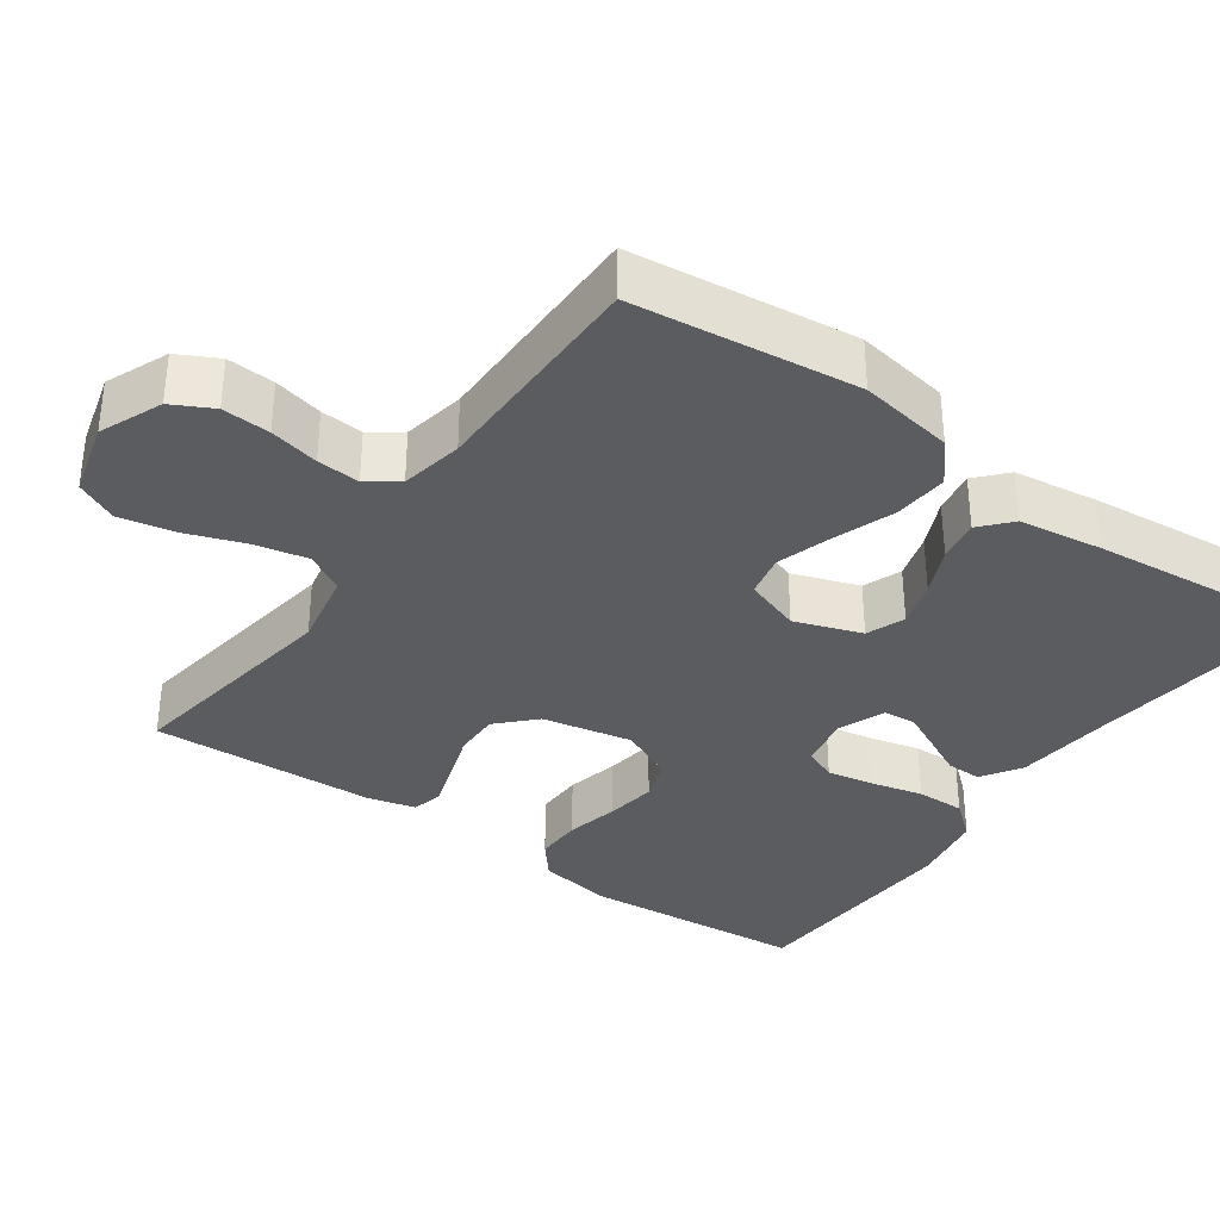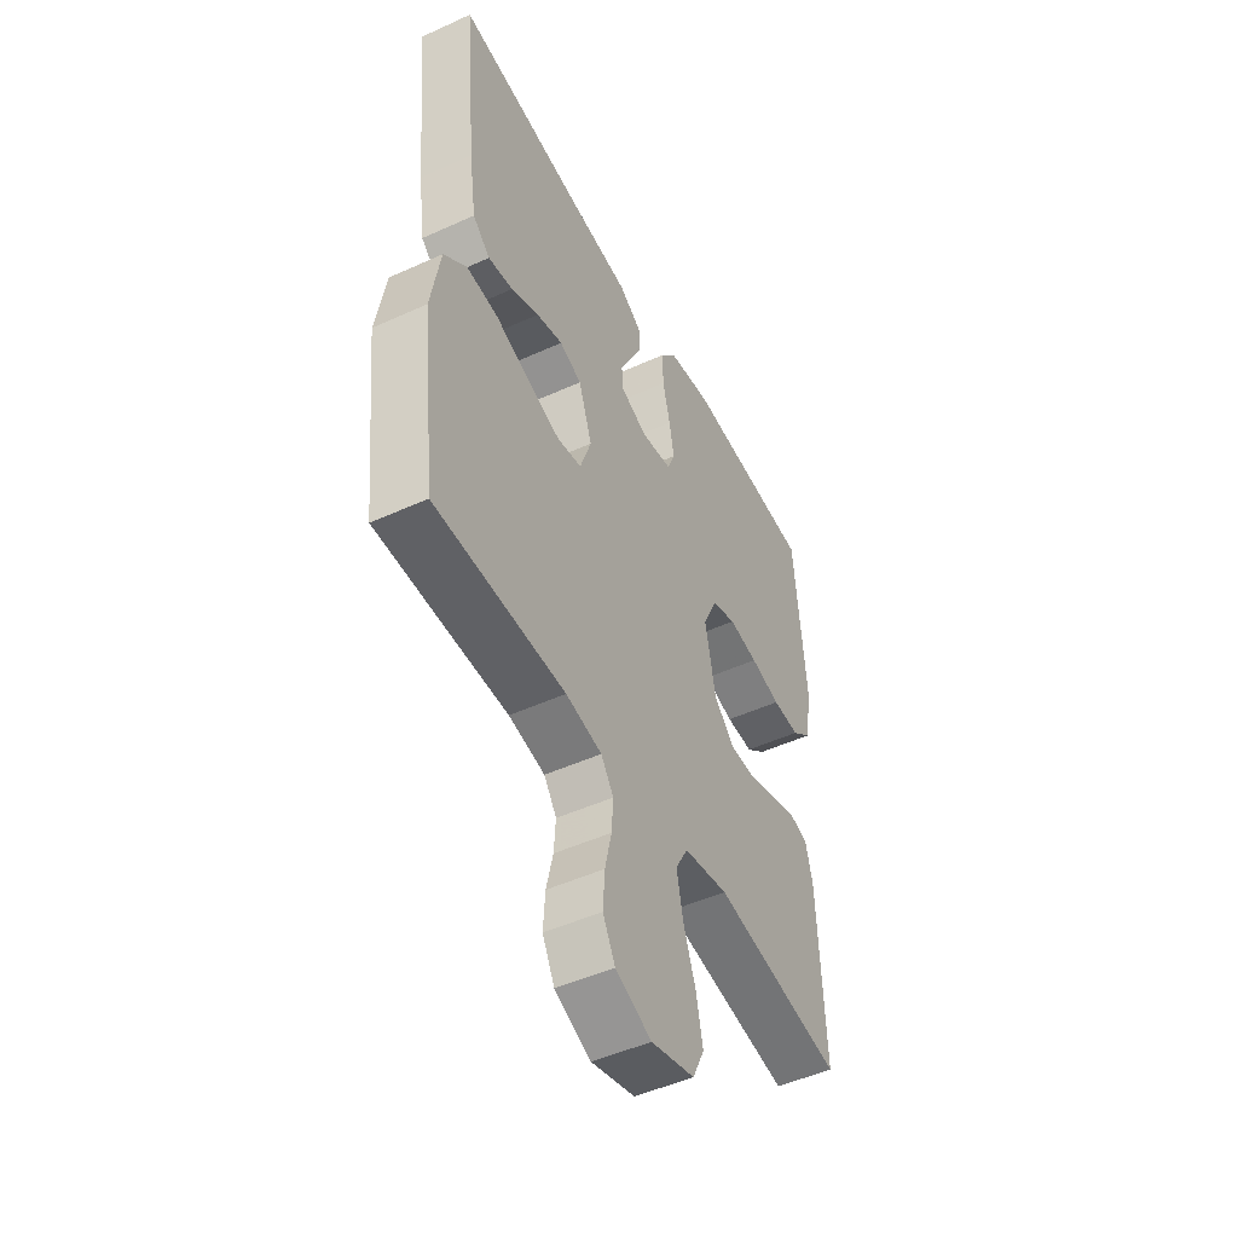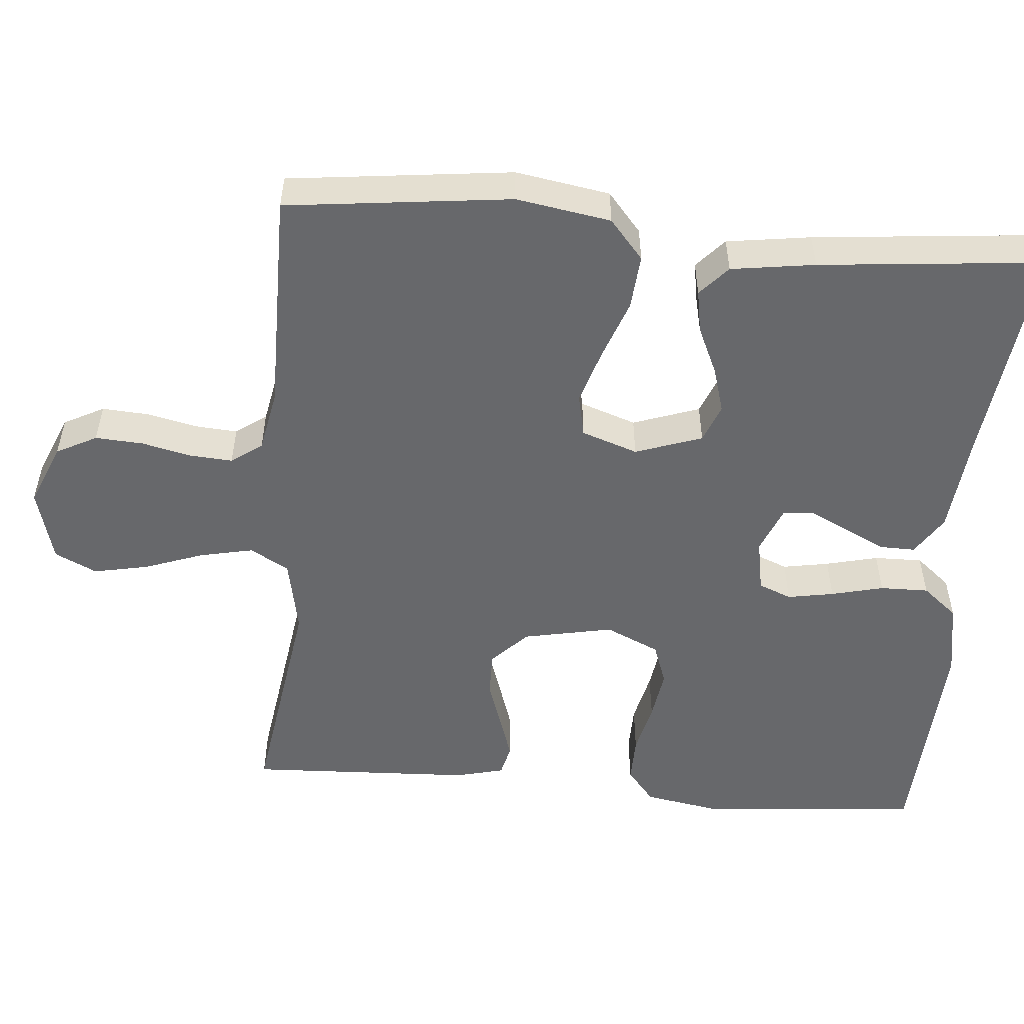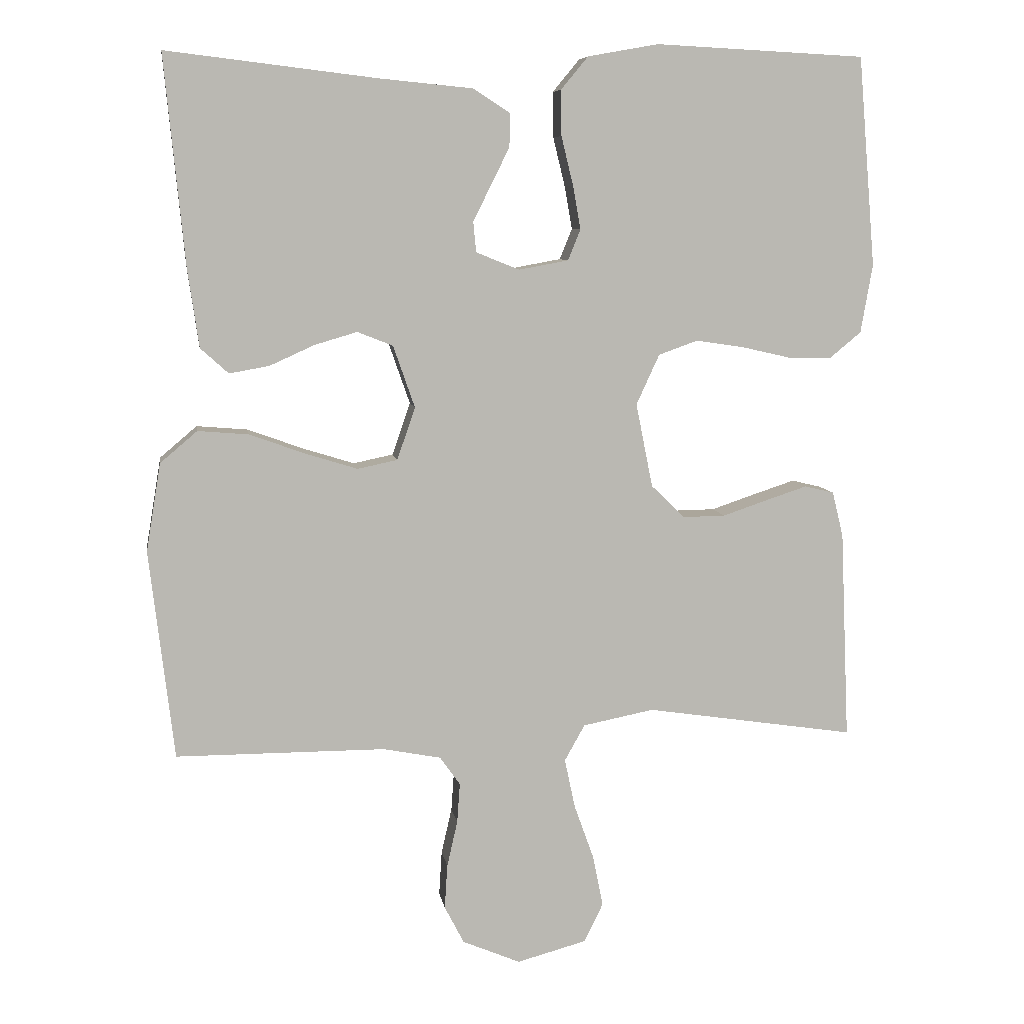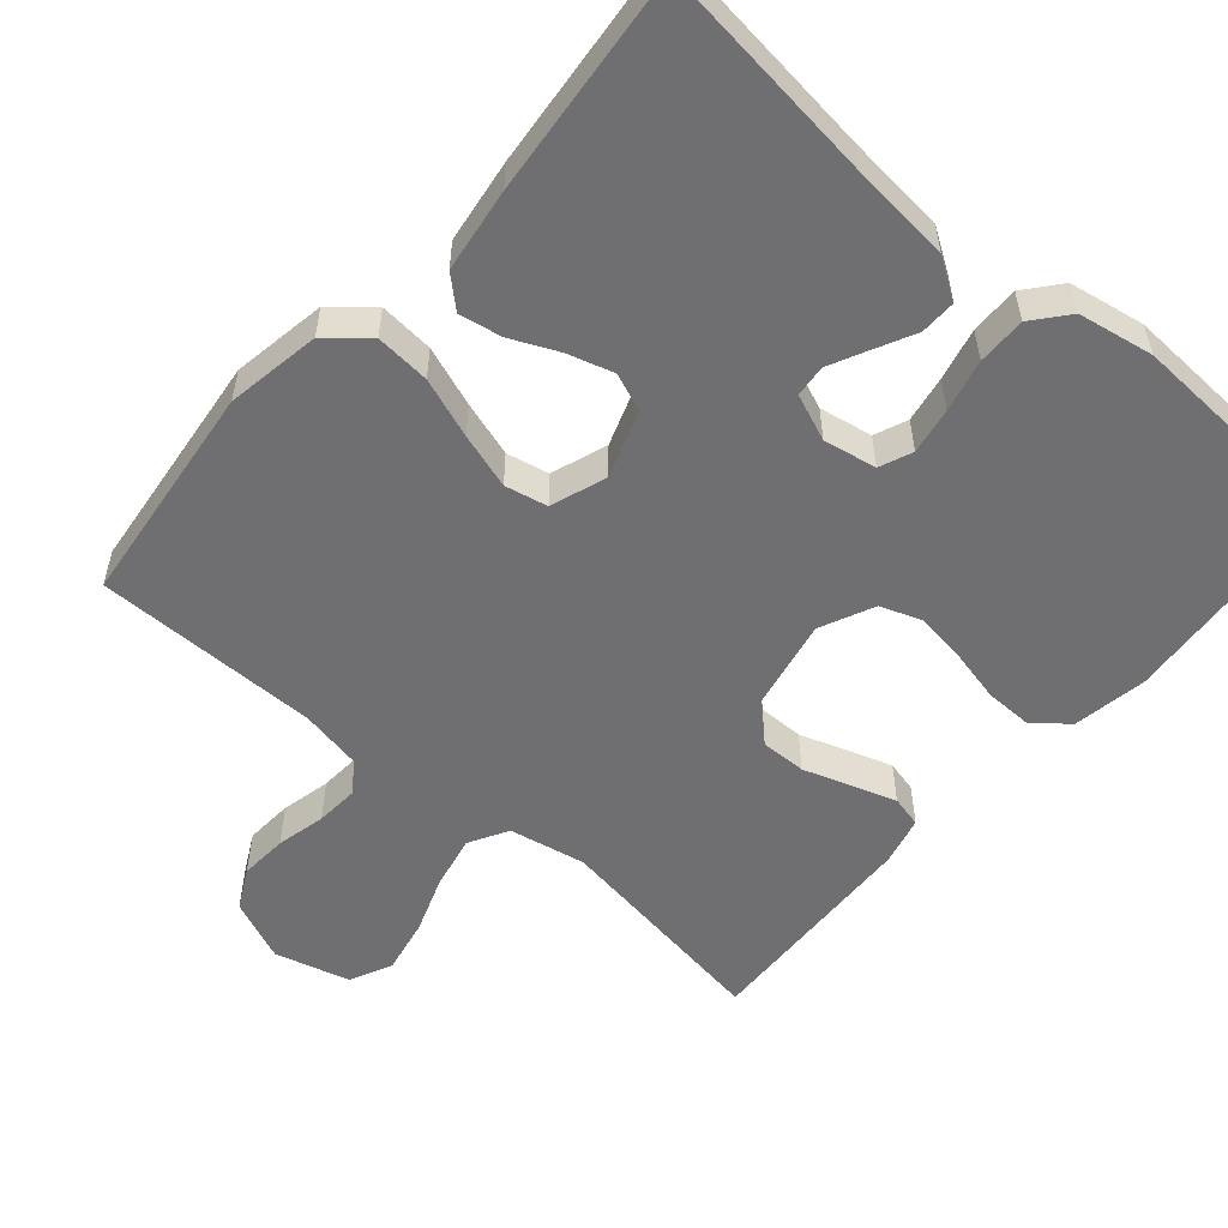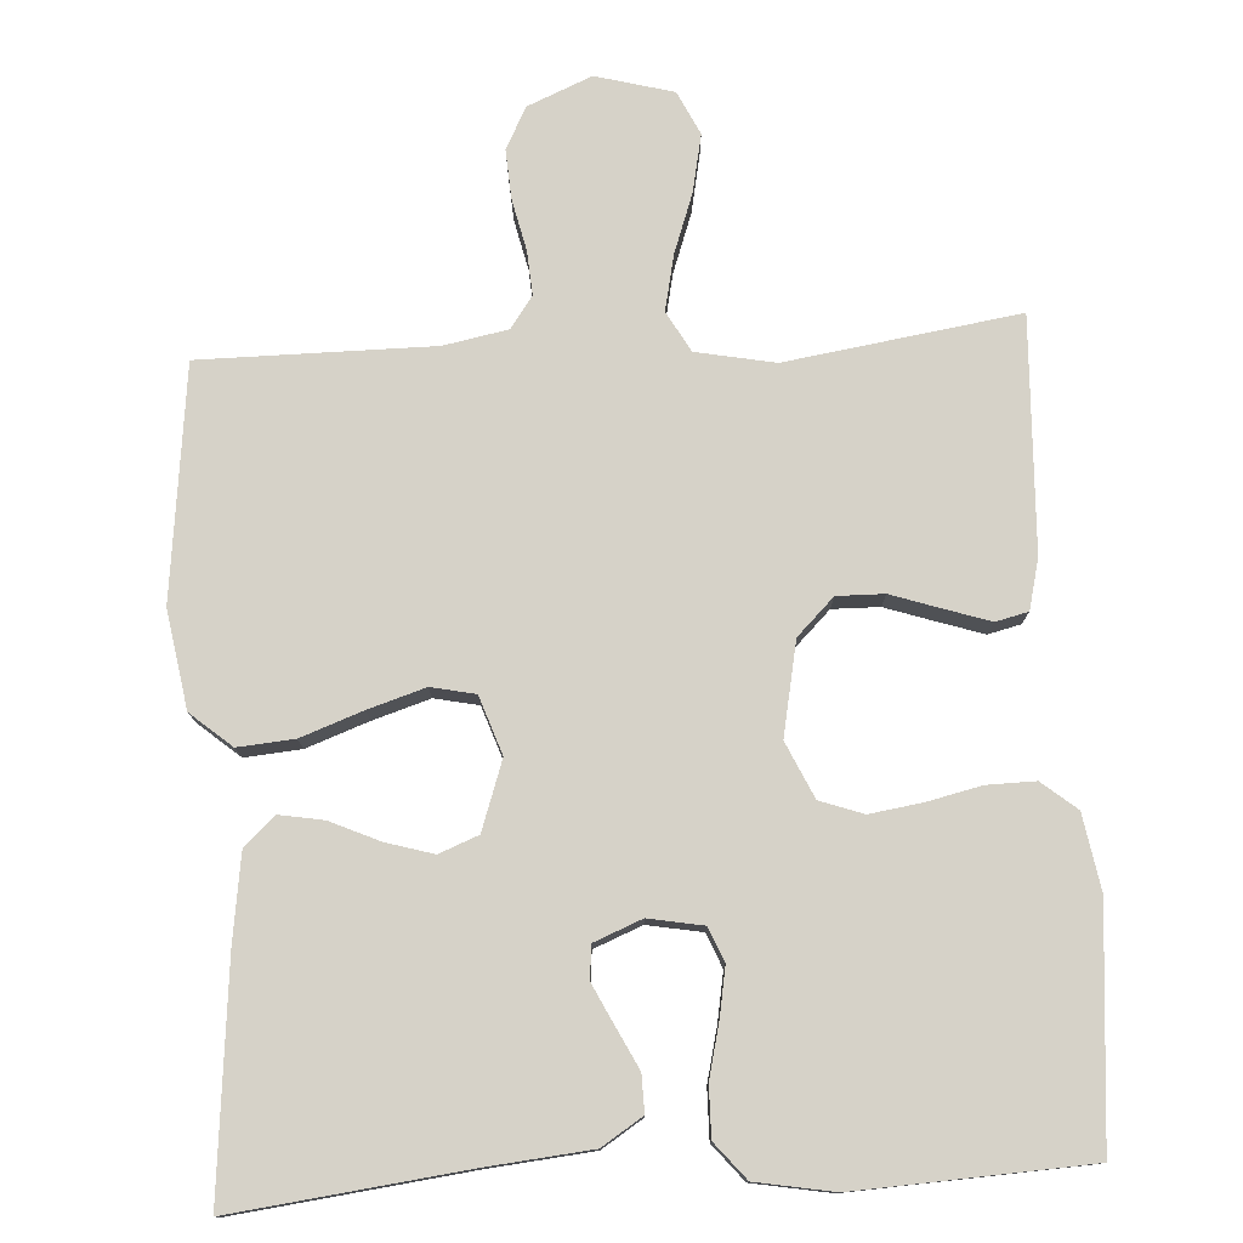
<metadata>
{"format":"obj","ext":"obj","renderer":"f3d","projection":"perspective","resolution":1024,"background":"white","views":[{"elev":-35.0,"azim":-125.3,"up":"+Y"},{"elev":-49.0,"azim":-63.2,"up":"+Z"},{"elev":-52.5,"azim":-94.9,"up":"+Y"},{"elev":7.9,"azim":-8.6,"up":"+Z"},{"elev":-54.7,"azim":-40.9,"up":"+Y"},{"elev":77.6,"azim":-3.4,"up":"+Y"}]}
</metadata>
<code>
v -0.5 0.07 0.5
v -0.2 0.07 0.464
v -0.066 0.07 0.451
v -0.013 0.07 0.417
v -0.014 0.07 0.369
v -0.041 0.07 0.315
v -0.066 0.07 0.264
v -0.062 0.07 0.221
v 0 0.07 0.196
v 0.071 0.07 0.209
v 0.089 0.07 0.253
v 0.078 0.07 0.315
v 0.061 0.07 0.385
v 0.06 0.07 0.45
v 0.099 0.07 0.497
v 0.2 0.07 0.515
v 0.5 0.07 0.5
v 0.525 0.07 0.2
v 0.508 0.07 0.102
v 0.463 0.07 0.065
v 0.4 0.07 0.066
v 0.33 0.07 0.082
v 0.262 0.07 0.092
v 0.206 0.07 0.072
v 0.173 0.07 0
v 0.197 0.07 -0.12
v 0.245 0.07 -0.167
v 0.306 0.07 -0.166
v 0.371 0.07 -0.144
v 0.429 0.07 -0.125
v 0.471 0.07 -0.135
v 0.487 0.07 -0.2
v 0.5 0.07 -0.5
v 0.2 0.07 -0.455
v 0.098 0.07 -0.475
v 0.069 0.07 -0.527
v 0.084 0.07 -0.598
v 0.112 0.07 -0.676
v 0.127 0.07 -0.75
v 0.1 0.07 -0.806
v 0 0.07 -0.833
v -0.083 0.07 -0.798
v -0.111 0.07 -0.744
v -0.107 0.07 -0.68
v -0.092 0.07 -0.614
v -0.088 0.07 -0.557
v -0.117 0.07 -0.516
v -0.2 0.07 -0.5
v -0.5 0.07 -0.5
v -0.535 0.07 -0.2
v -0.514 0.07 -0.074
v -0.461 0.07 -0.029
v -0.388 0.07 -0.035
v -0.308 0.07 -0.064
v -0.234 0.07 -0.087
v -0.177 0.07 -0.075
v -0.151 0.07 0
v -0.182 0.07 0.089
v -0.233 0.07 0.109
v -0.294 0.07 0.091
v -0.358 0.07 0.062
v -0.415 0.07 0.052
v -0.455 0.07 0.088
v -0.471 0.07 0.2
v -0.5 0 0.5
v -0.2 0 0.464
v -0.066 0 0.451
v -0.013 0 0.417
v -0.014 0 0.369
v -0.041 0 0.315
v -0.066 0 0.264
v -0.062 0 0.221
v 0 0 0.196
v 0.071 0 0.209
v 0.089 0 0.253
v 0.078 0 0.315
v 0.061 0 0.385
v 0.06 0 0.45
v 0.099 0 0.497
v 0.2 0 0.515
v 0.5 0 0.5
v 0.525 0 0.2
v 0.508 0 0.102
v 0.463 0 0.065
v 0.4 0 0.066
v 0.33 0 0.082
v 0.262 0 0.092
v 0.206 0 0.072
v 0.173 0 0
v 0.197 0 -0.12
v 0.245 0 -0.167
v 0.306 0 -0.166
v 0.371 0 -0.144
v 0.429 0 -0.125
v 0.471 0 -0.135
v 0.487 0 -0.2
v 0.5 0 -0.5
v 0.2 0 -0.455
v 0.098 0 -0.475
v 0.069 0 -0.527
v 0.084 0 -0.598
v 0.112 0 -0.676
v 0.127 0 -0.75
v 0.1 0 -0.806
v 0 0 -0.833
v -0.083 0 -0.798
v -0.111 0 -0.744
v -0.107 0 -0.68
v -0.092 0 -0.614
v -0.088 0 -0.557
v -0.117 0 -0.516
v -0.2 0 -0.5
v -0.5 0 -0.5
v -0.535 0 -0.2
v -0.514 0 -0.074
v -0.461 0 -0.029
v -0.388 0 -0.035
v -0.308 0 -0.064
v -0.234 0 -0.087
v -0.177 0 -0.075
v -0.151 0 0
v -0.182 0 0.089
v -0.233 0 0.109
v -0.294 0 0.091
v -0.358 0 0.062
v -0.415 0 0.052
v -0.455 0 0.088
v -0.471 0 0.2
f 63 64 1 2
f 60 61 62 63
f 59 60 63 2
f 58 59 2 3
f 57 58 3
f 51 52 53 54
f 51 54 55
f 48 49 50 51
f 47 48 51 55
f 46 47 55 56
f 42 43 44 45
f 42 45 46
f 41 42 46
f 37 38 39 40
f 36 37 40 41
f 31 32 33 34
f 31 34 35
f 28 29 30 31
f 28 31 35
f 27 28 35
f 26 27 35 36
f 19 20 21 22
f 19 22 23
f 18 19 23
f 17 18 23 24
f 15 16 17 24
f 12 13 14 15
f 11 12 15 24
f 3 4 5 6
f 3 6 7
f 57 3 7
f 41 46 56 57
f 36 41 57
f 25 26 36 57
f 10 11 24 25
f 9 10 25 57
f 8 9 57
f 7 8 57
f 66 65 128 127
f 127 126 125 124
f 66 127 124 123
f 67 66 123 122
f 67 122 121
f 118 117 116 115
f 119 118 115
f 115 114 113 112
f 119 115 112 111
f 120 119 111 110
f 109 108 107 106
f 110 109 106
f 110 106 105
f 104 103 102 101
f 105 104 101 100
f 98 97 96 95
f 99 98 95
f 95 94 93 92
f 99 95 92
f 99 92 91
f 100 99 91 90
f 86 85 84 83
f 87 86 83
f 87 83 82
f 88 87 82 81
f 88 81 80 79
f 79 78 77 76
f 88 79 76 75
f 70 69 68 67
f 71 70 67
f 71 67 121
f 121 120 110 105
f 121 105 100
f 121 100 90 89
f 89 88 75 74
f 121 89 74 73
f 121 73 72
f 121 72 71
f 1 65 66 2
f 2 66 67 3
f 3 67 68 4
f 4 68 69 5
f 5 69 70 6
f 6 70 71 7
f 7 71 72 8
f 8 72 73 9
f 9 73 74 10
f 10 74 75 11
f 11 75 76 12
f 12 76 77 13
f 13 77 78 14
f 14 78 79 15
f 15 79 80 16
f 16 80 81 17
f 17 81 82 18
f 18 82 83 19
f 19 83 84 20
f 20 84 85 21
f 21 85 86 22
f 22 86 87 23
f 23 87 88 24
f 24 88 89 25
f 25 89 90 26
f 26 90 91 27
f 27 91 92 28
f 28 92 93 29
f 29 93 94 30
f 30 94 95 31
f 31 95 96 32
f 32 96 97 33
f 33 97 98 34
f 34 98 99 35
f 35 99 100 36
f 36 100 101 37
f 37 101 102 38
f 38 102 103 39
f 39 103 104 40
f 40 104 105 41
f 41 105 106 42
f 42 106 107 43
f 43 107 108 44
f 44 108 109 45
f 45 109 110 46
f 46 110 111 47
f 47 111 112 48
f 48 112 113 49
f 49 113 114 50
f 50 114 115 51
f 51 115 116 52
f 52 116 117 53
f 53 117 118 54
f 54 118 119 55
f 55 119 120 56
f 56 120 121 57
f 57 121 122 58
f 58 122 123 59
f 59 123 124 60
f 60 124 125 61
f 61 125 126 62
f 62 126 127 63
f 63 127 128 64
f 64 128 65 1

</code>
